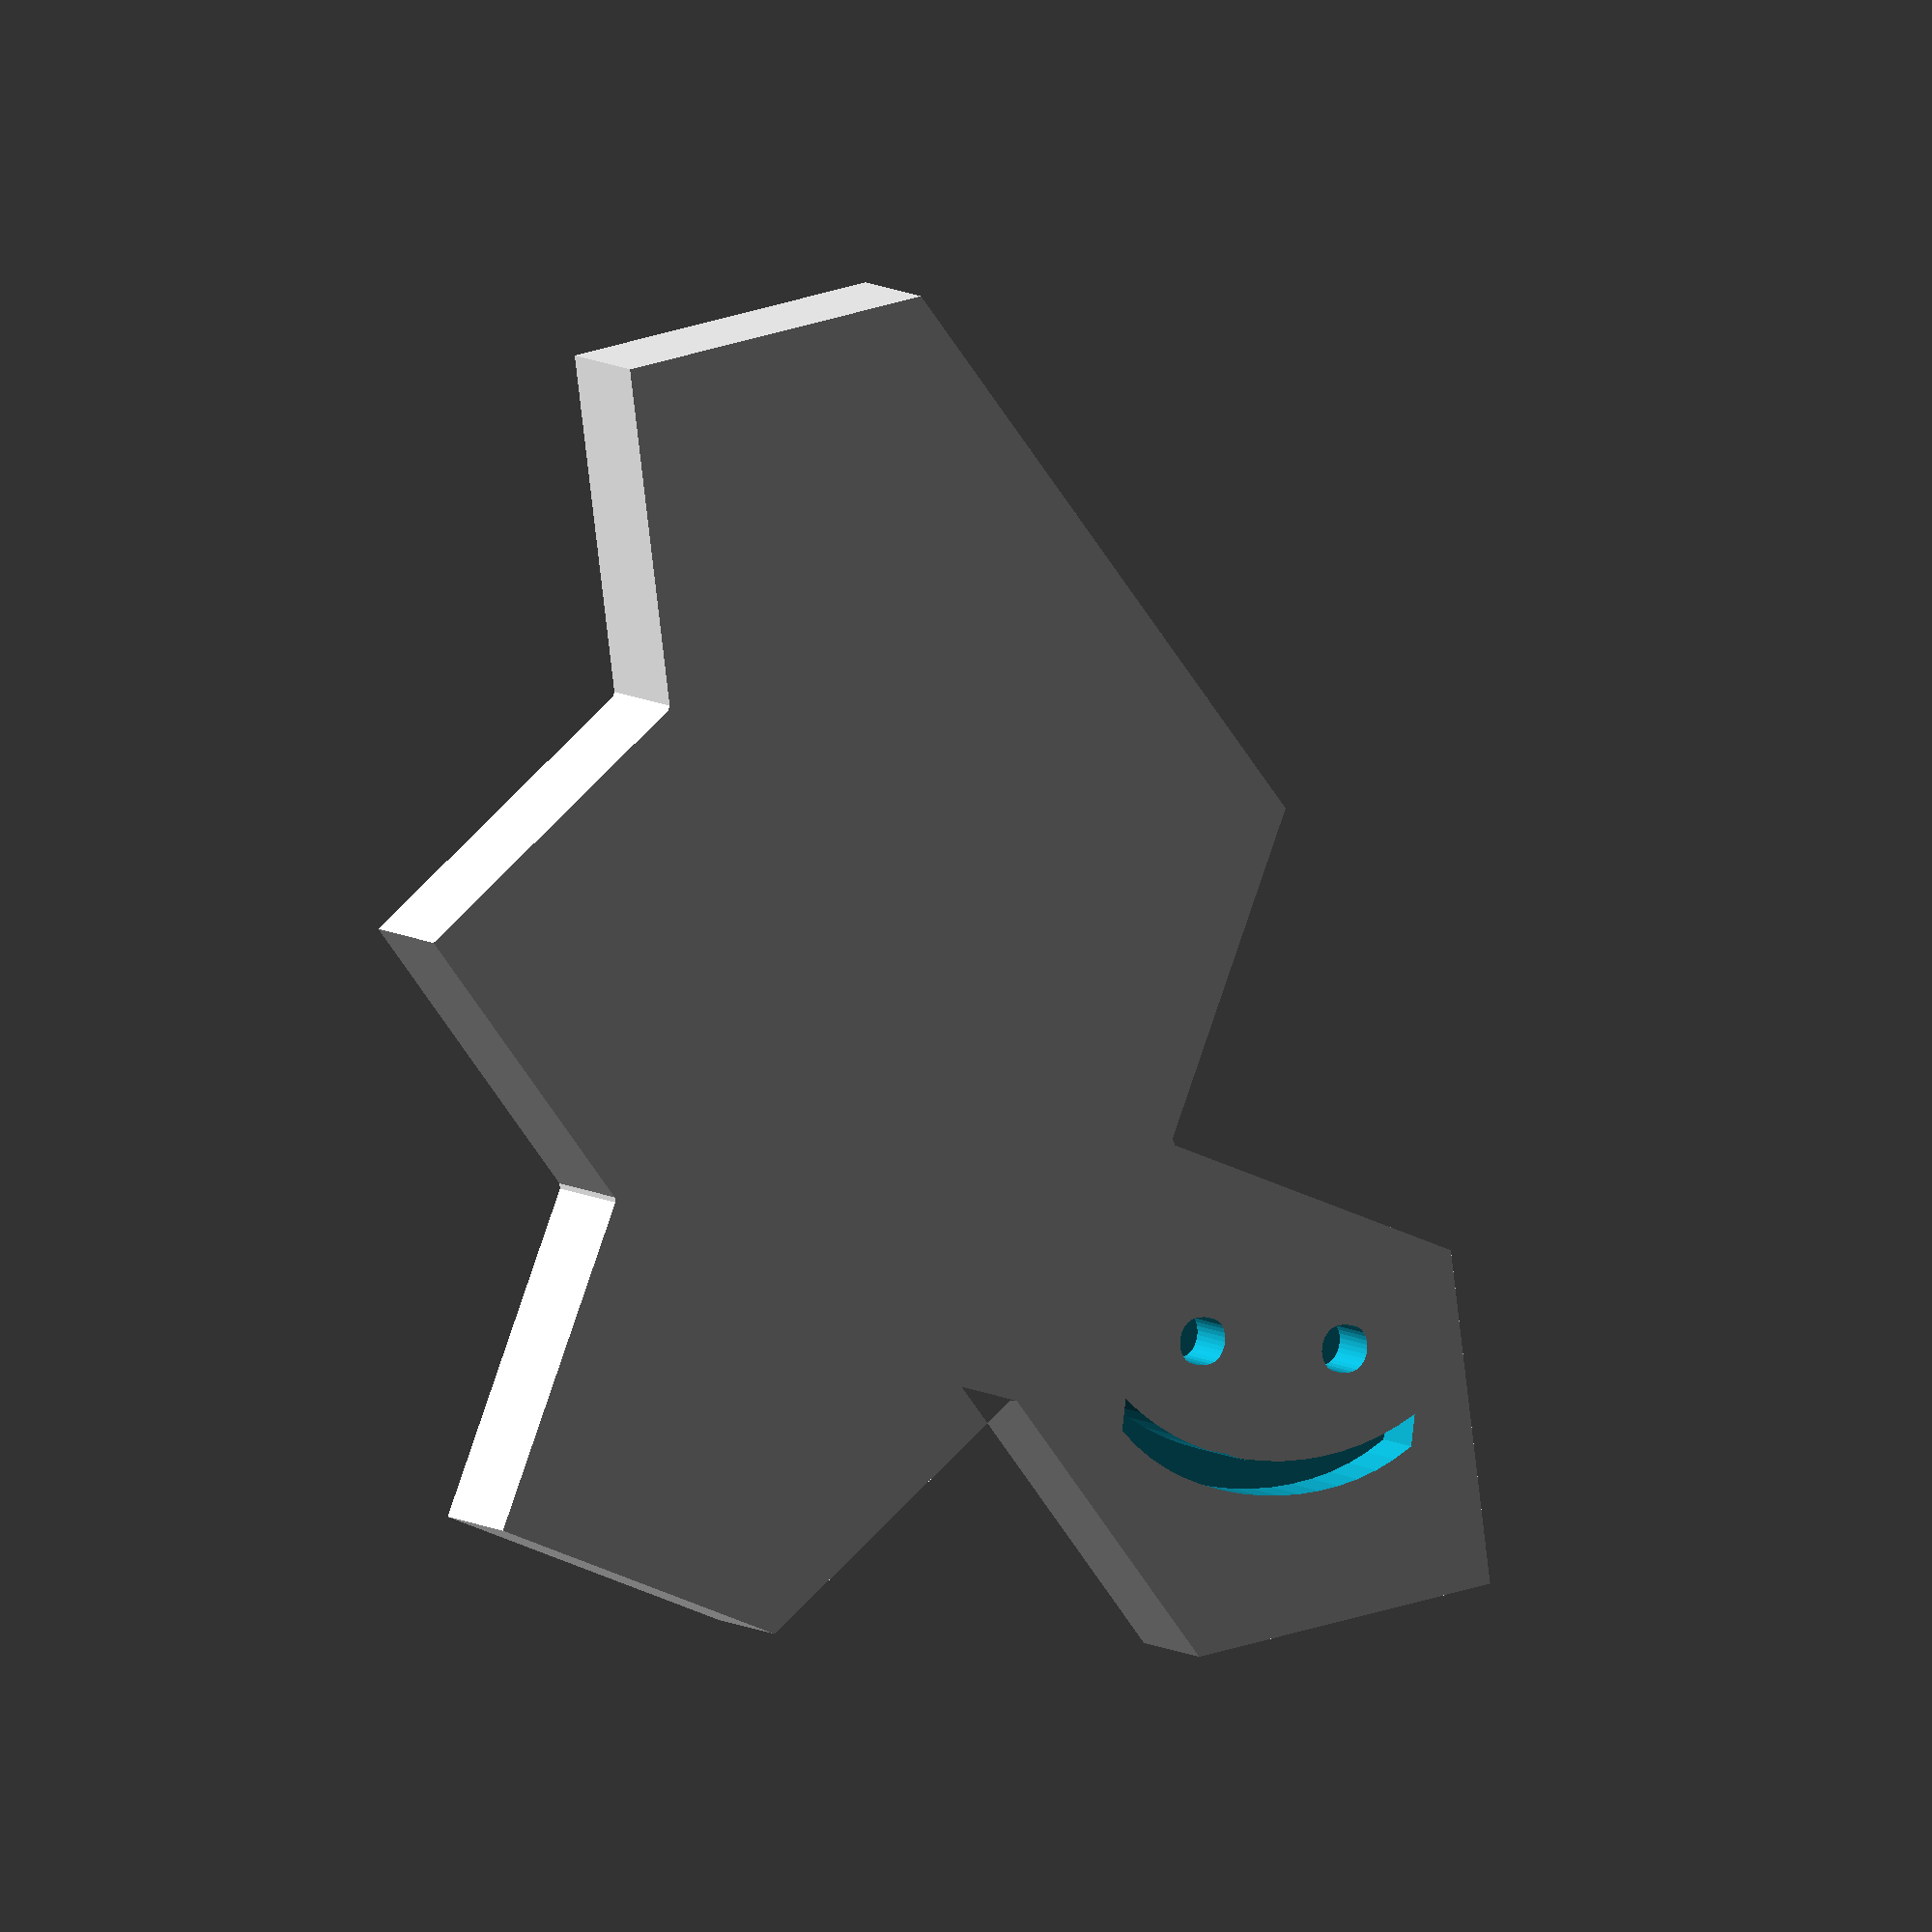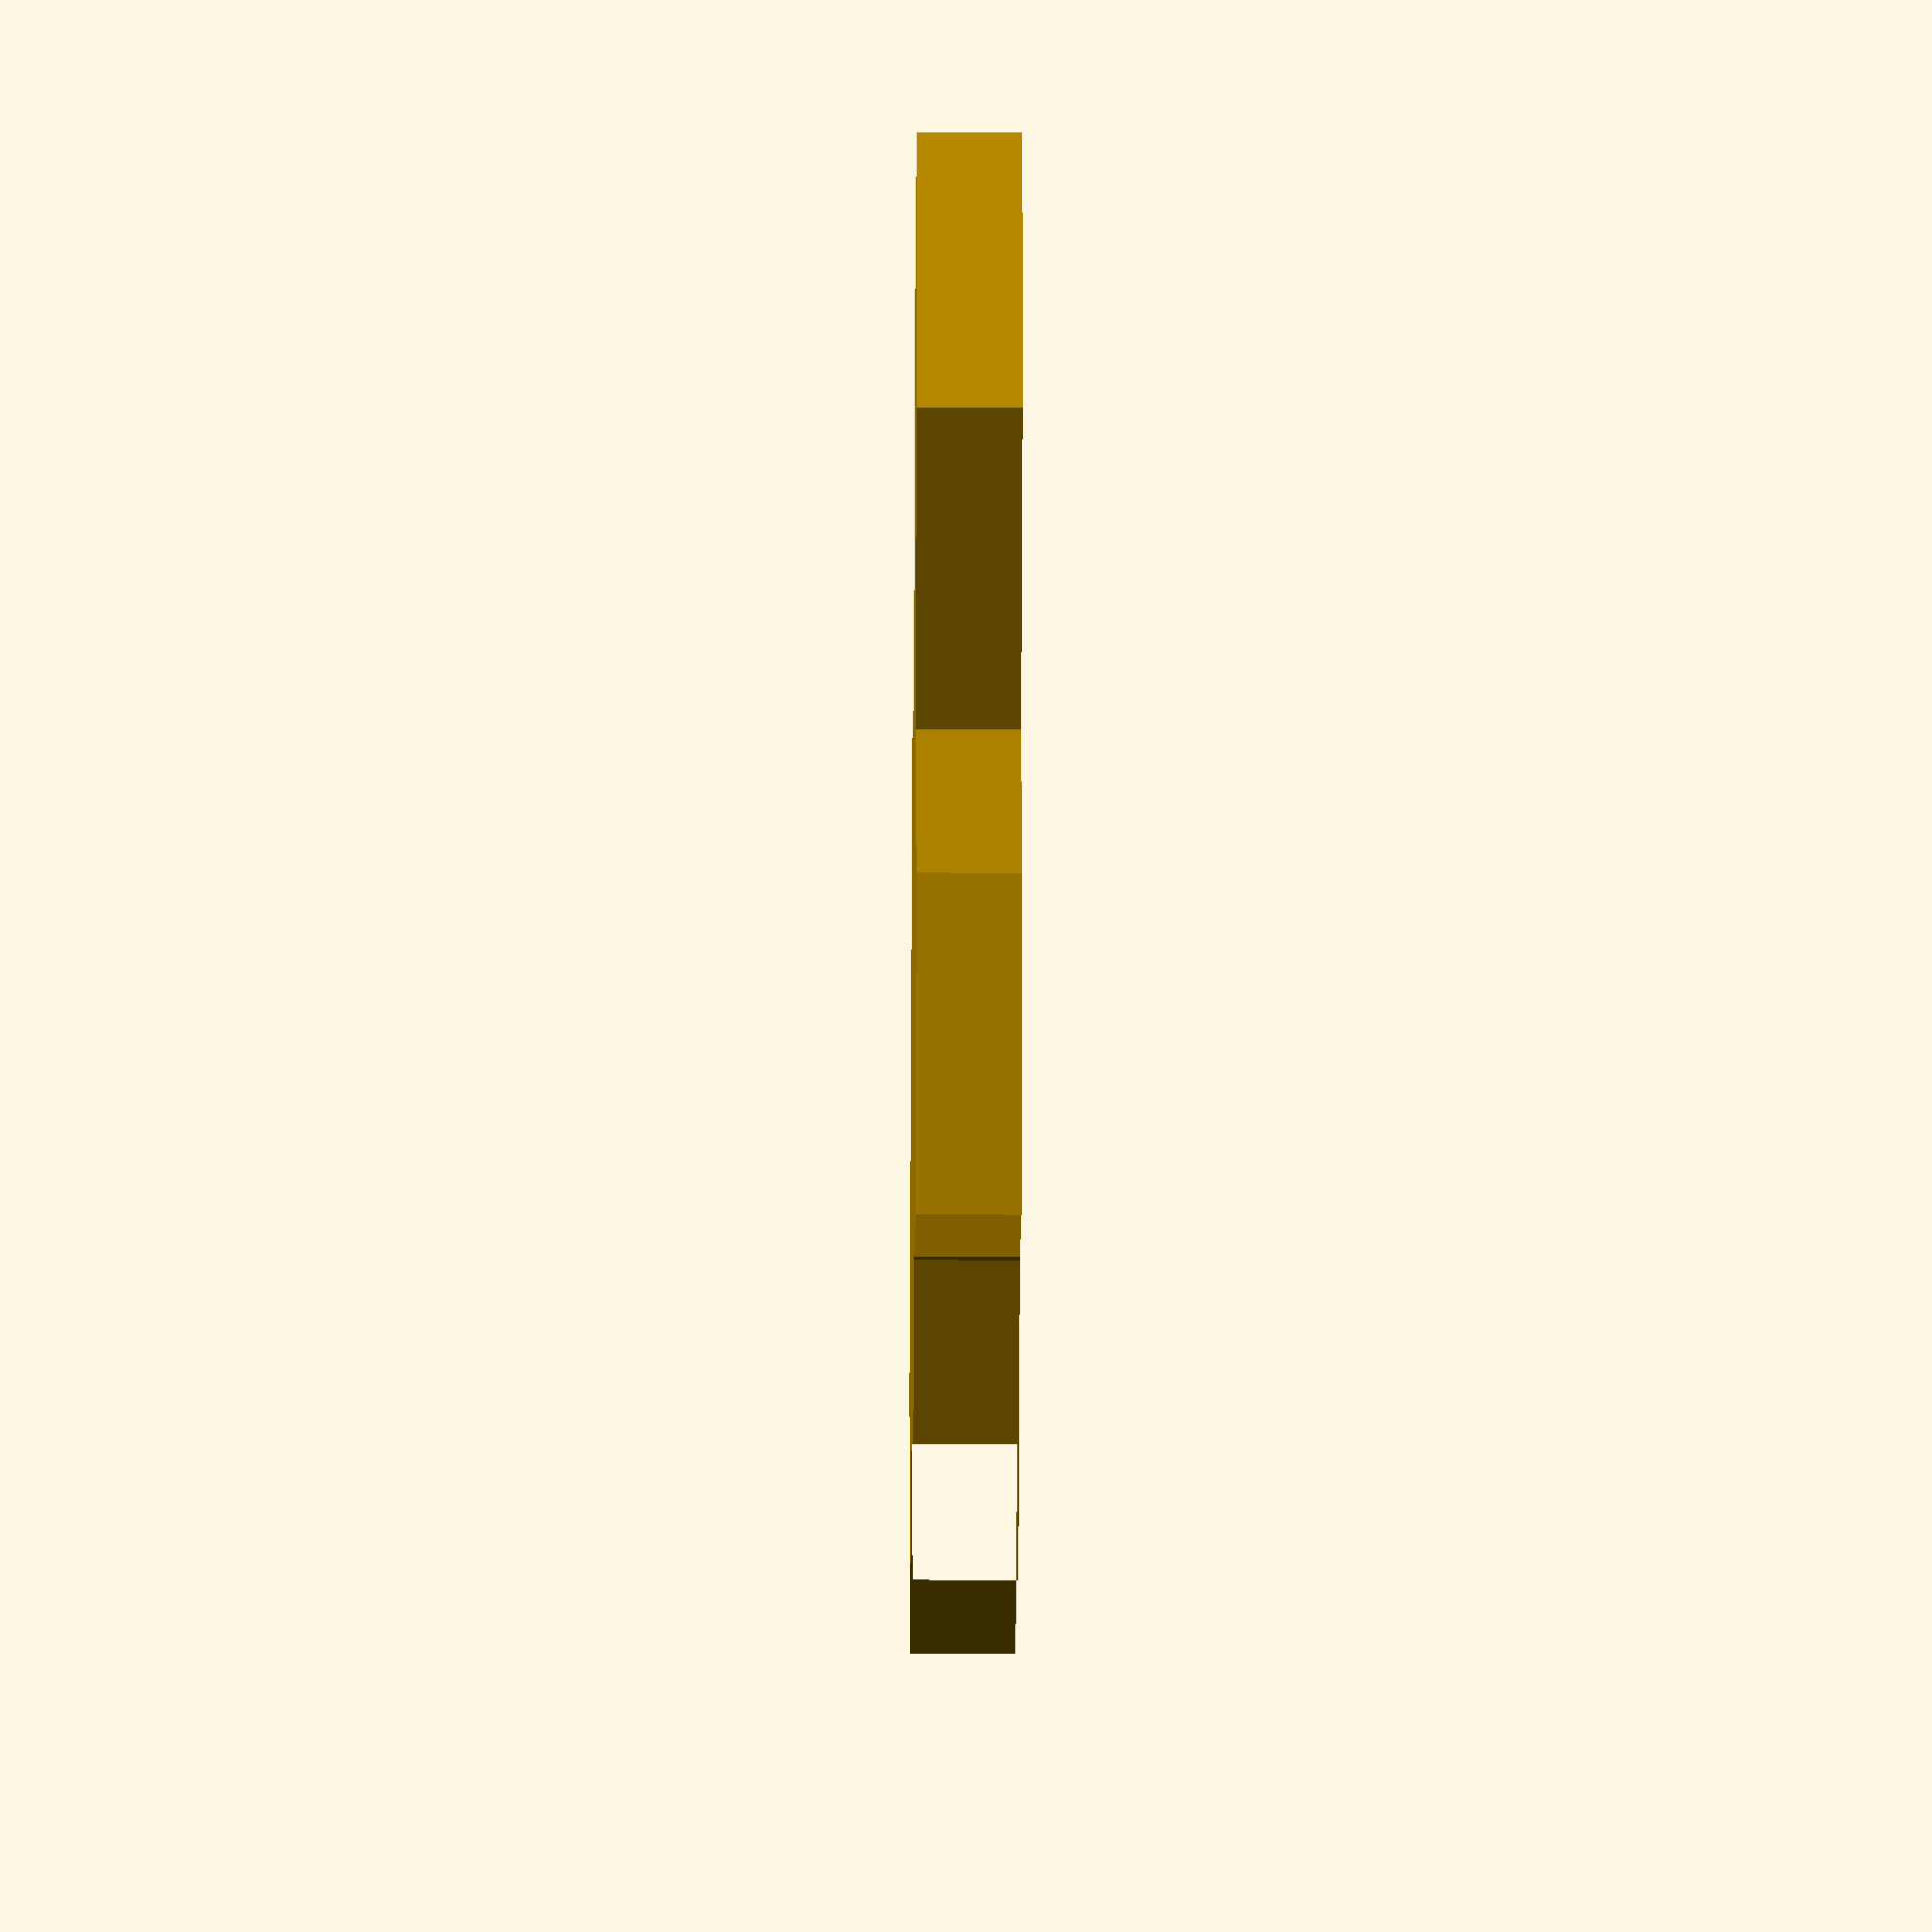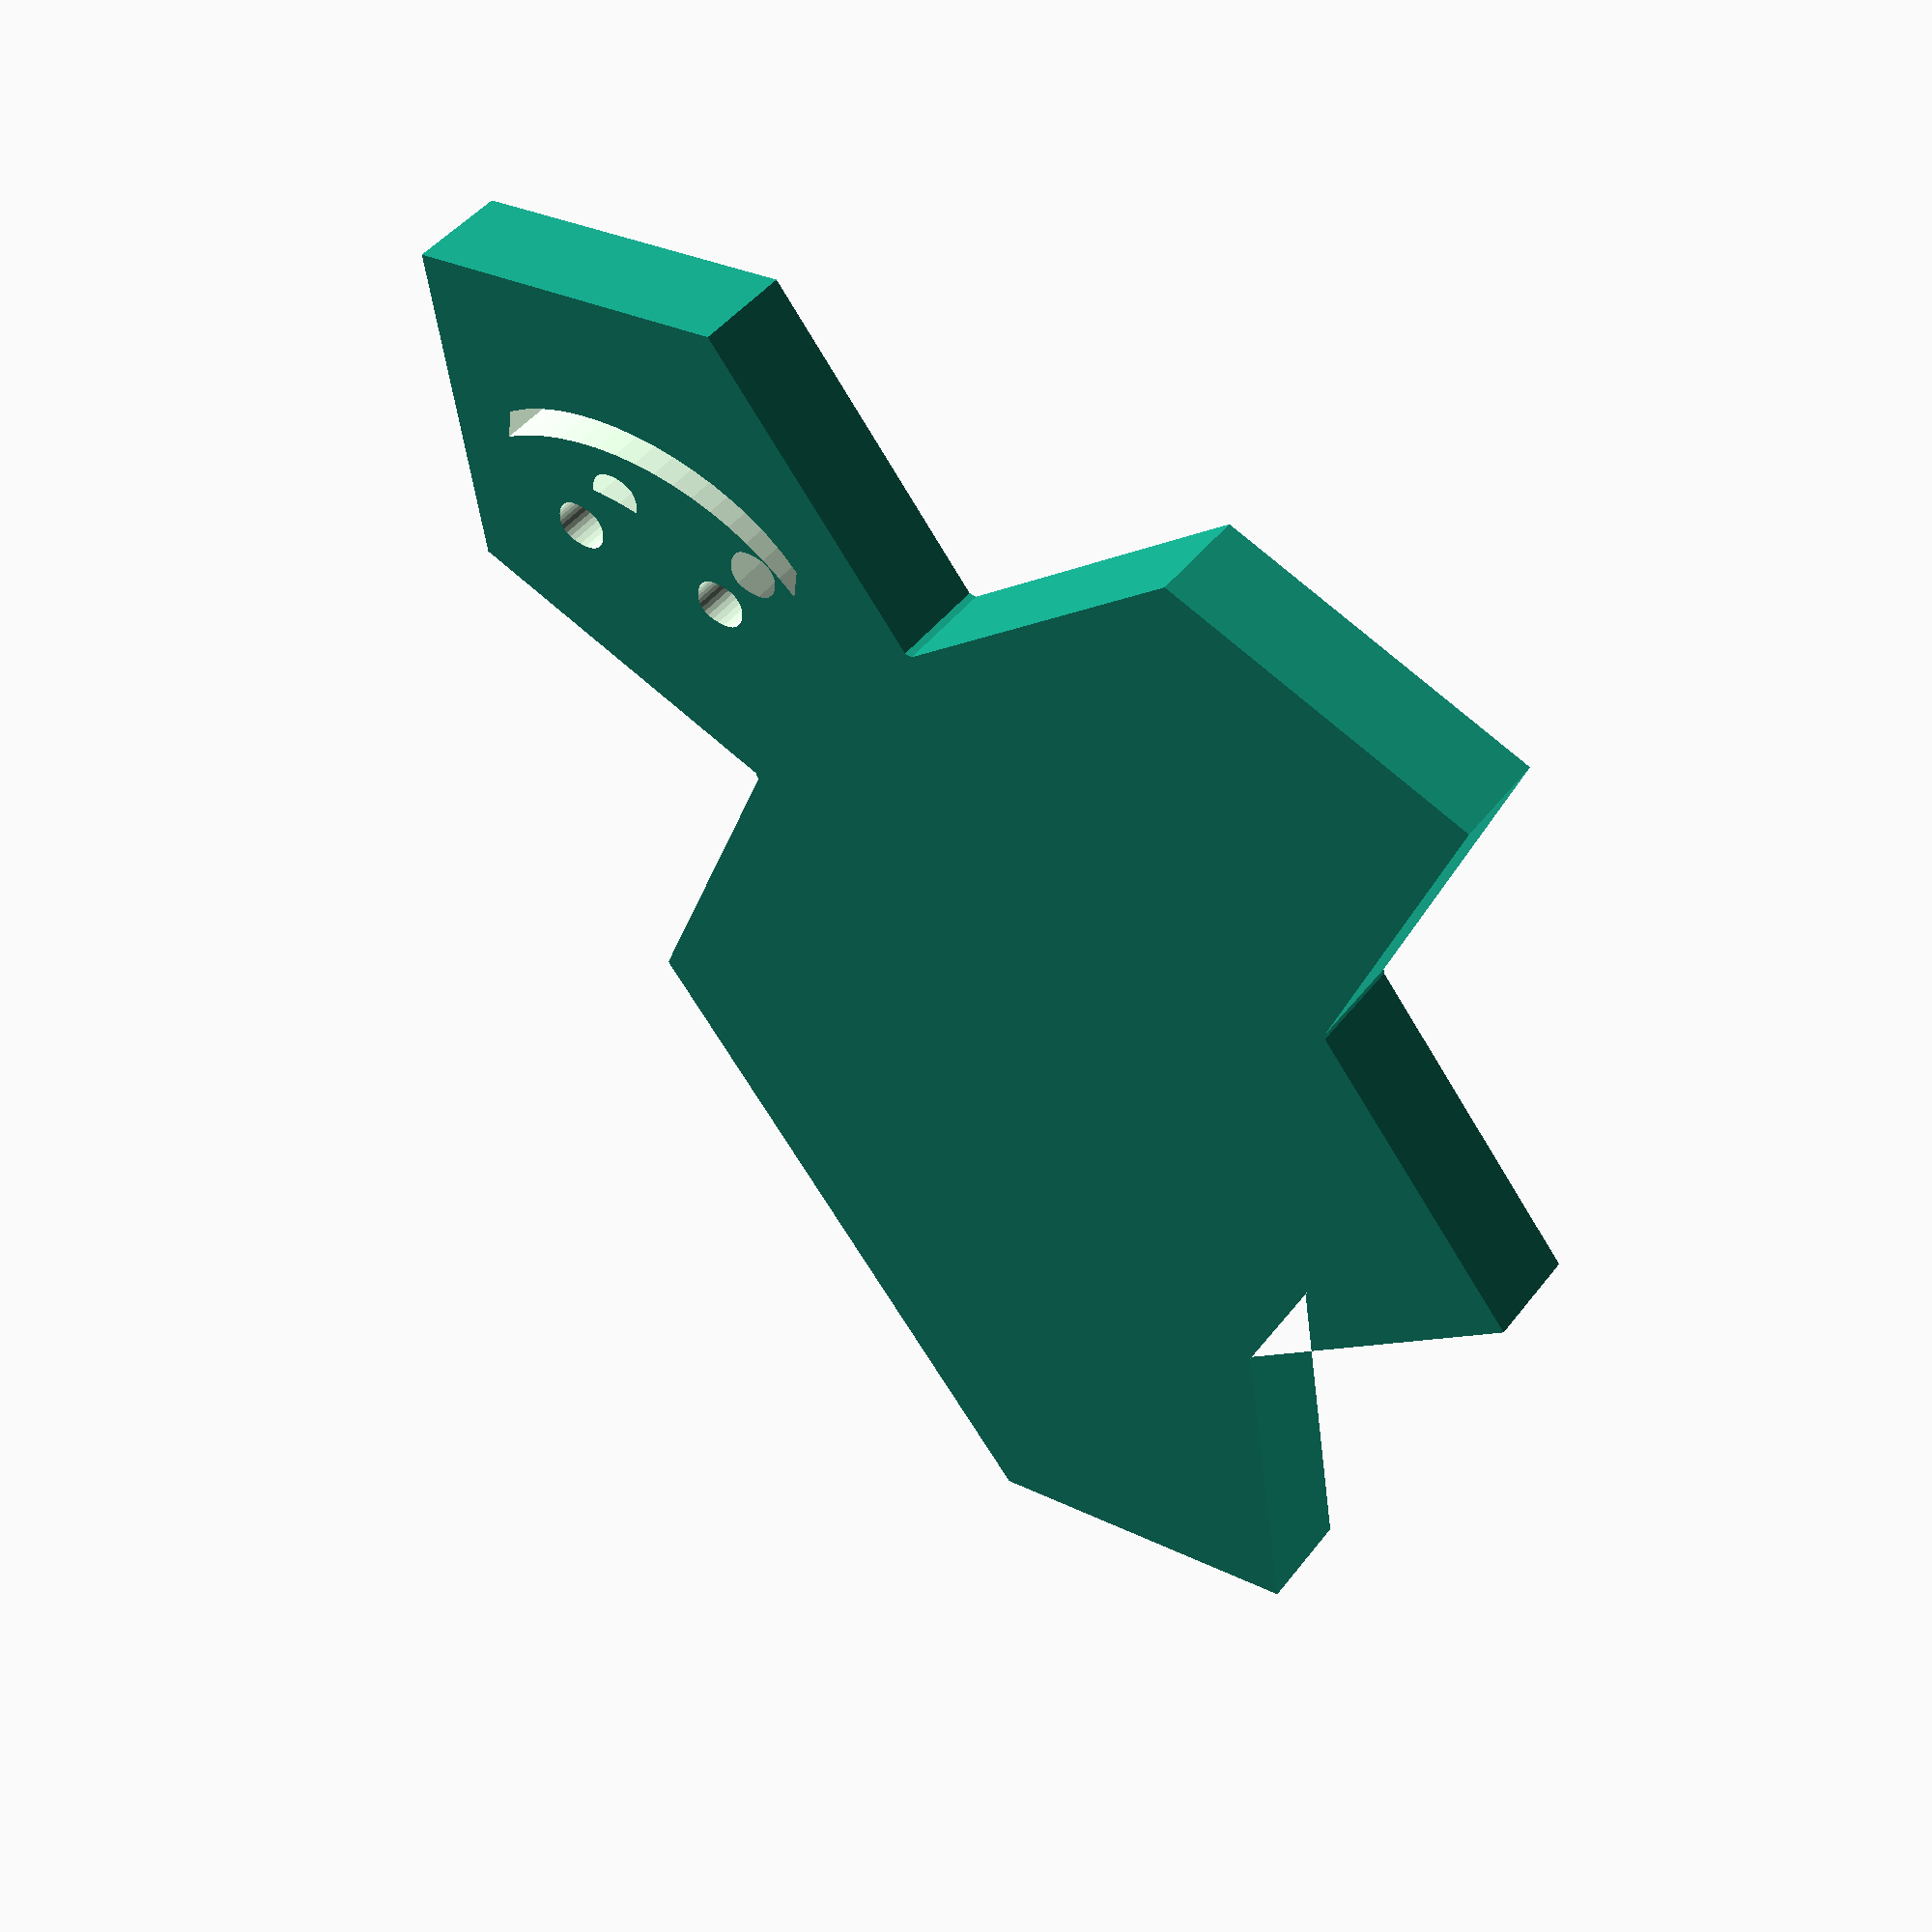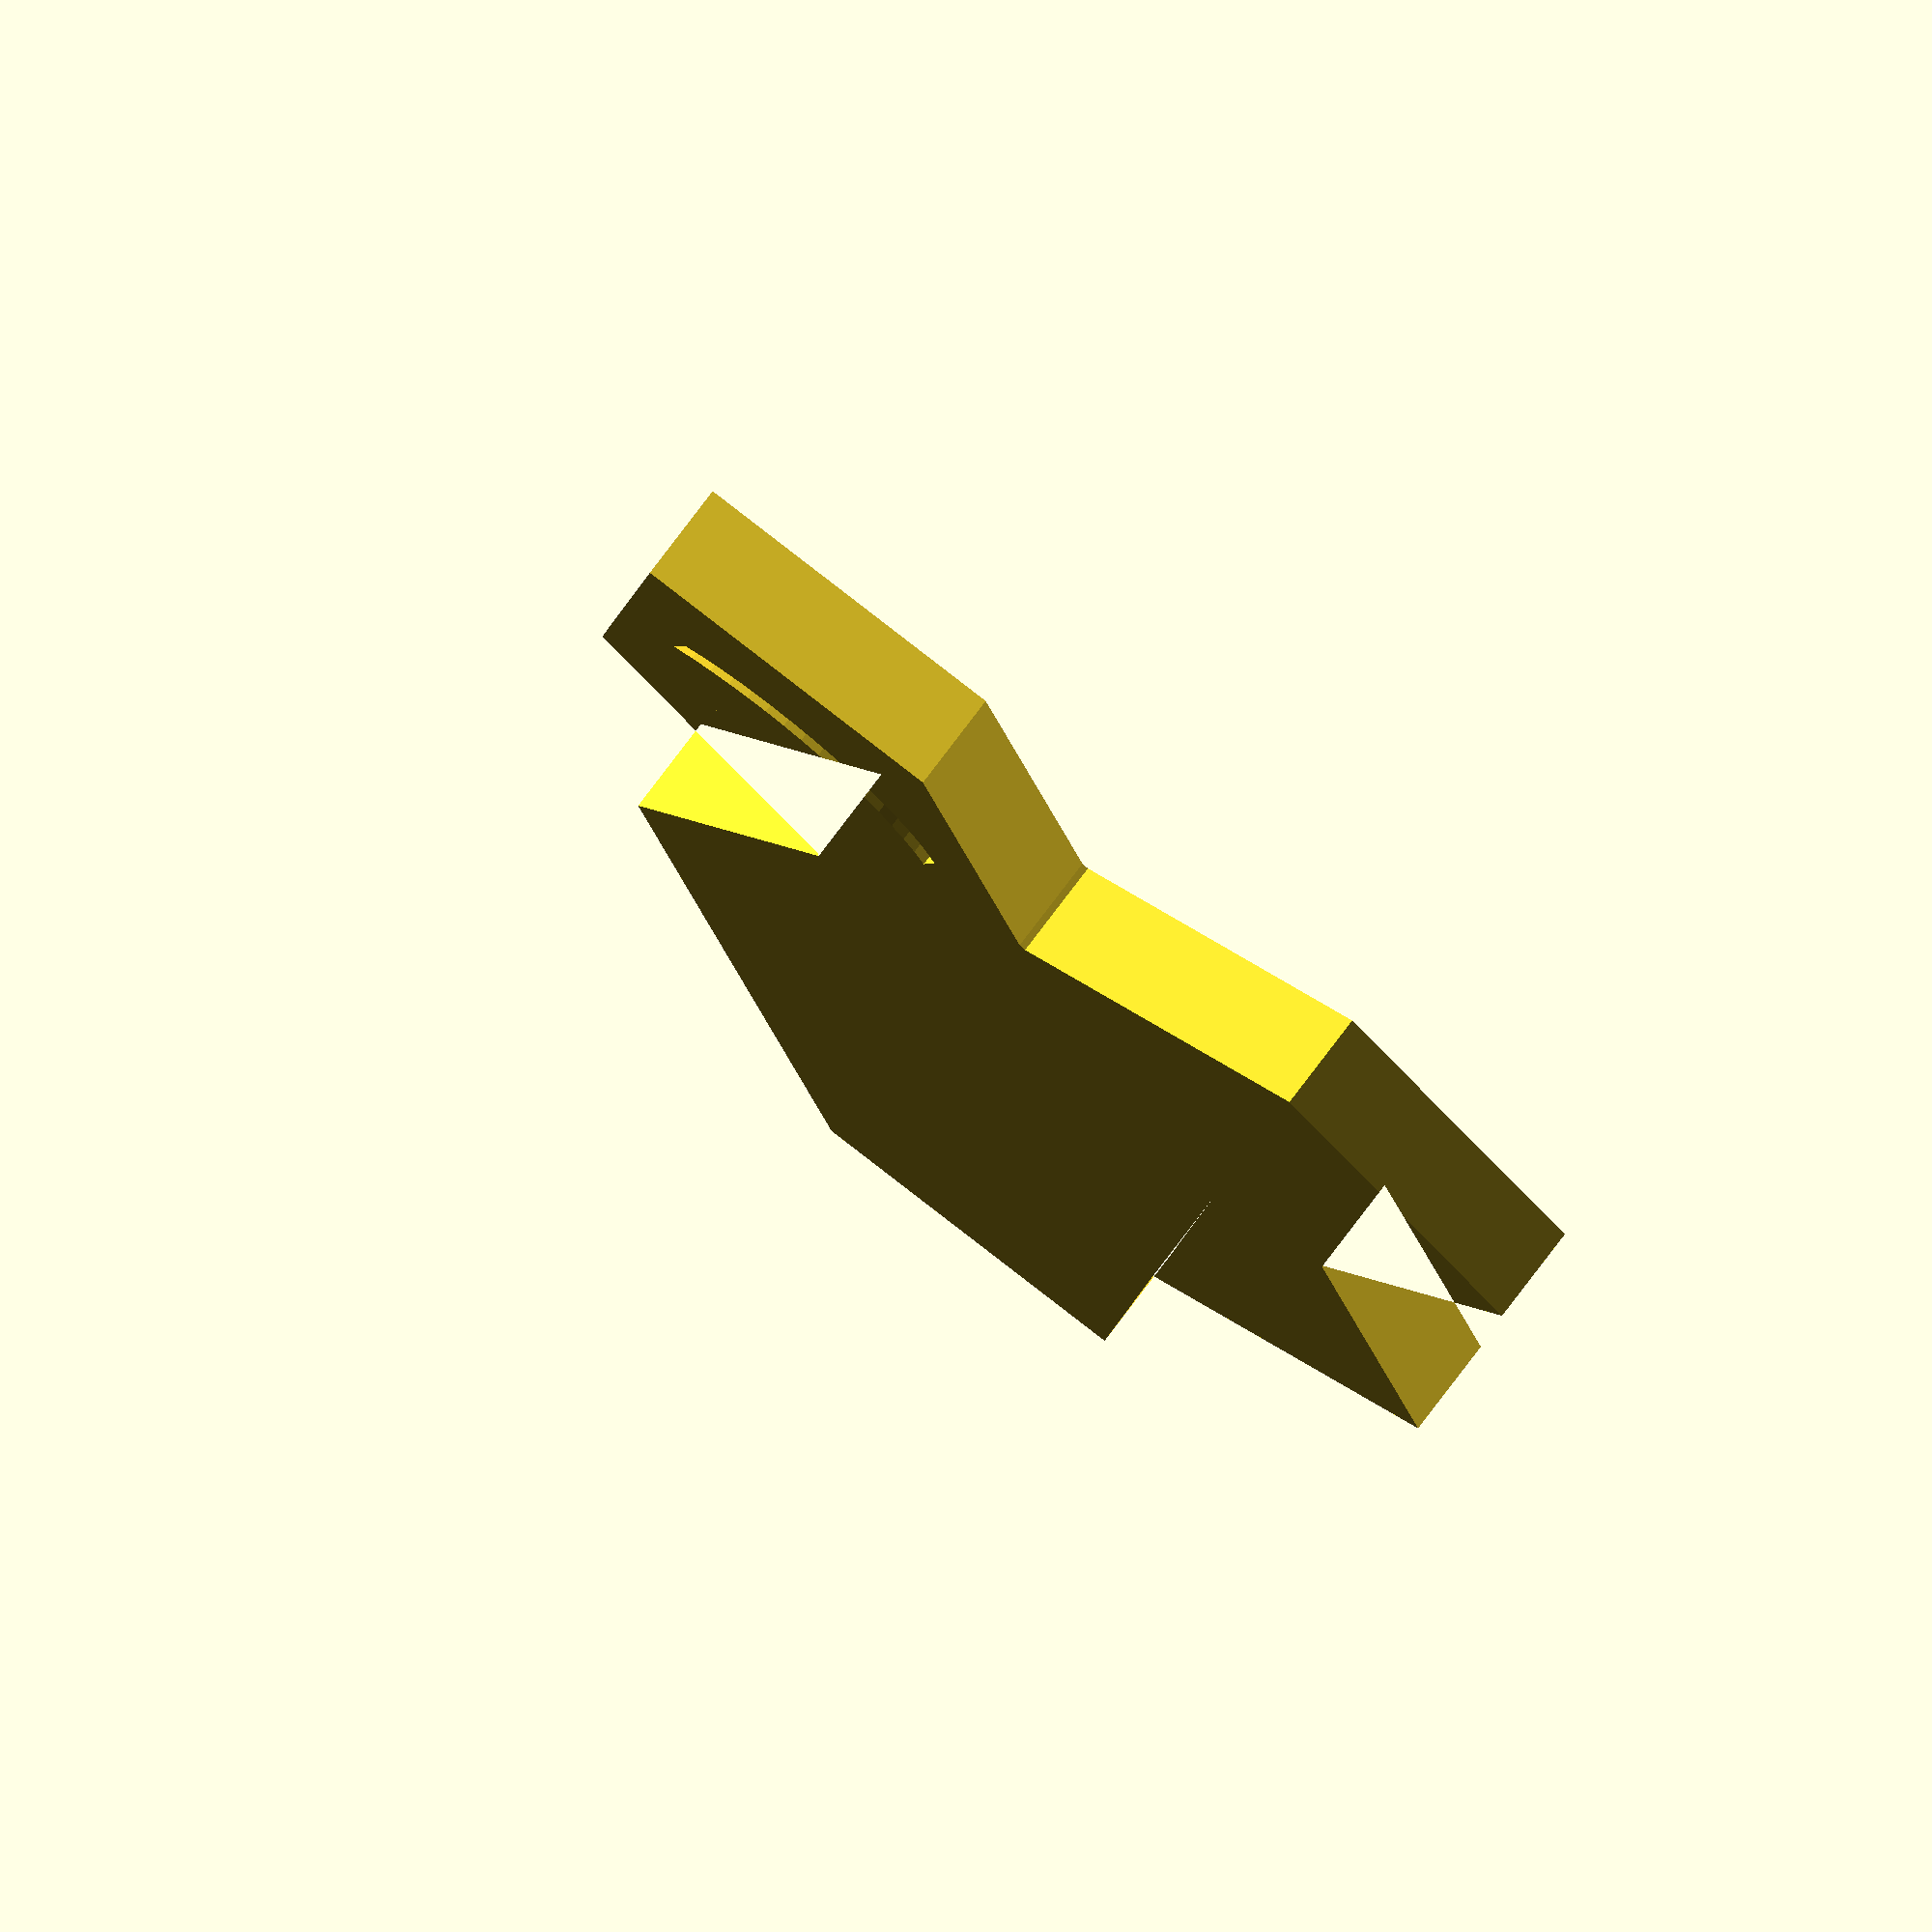
<openscad>

segement_length=10;
thickness = 3;

function p2c(p) = [p.x * cos(p.y), p.x * sin(p.y)];
function c2p(c) = [sqrt(c.x * c.x + c.y * c.y), atan2(c.y, c.x)];
function cumsum(values, zero) = [for (a = 0, b = values[0]; a < len(values); a = a + 1, b = b + (values[a] == undef?zero:values[a
])) b];

turns = [0, 60, - 90, 60, 90, 60, - 90, 60, 90, - 60, 90, - 60, 90, 60];


cum_angles = cumsum(turns, 0);
inc_cart = [for (i = cum_angles) p2c([segement_length, i])];
cum = cumsum(inc_cart, [0,0]);
difference(){
    linear_extrude(thickness, center=true) translate([1.2,.85]*segement_length) rotate(90+45) offset(r=-.15) polygon(cum);
    rotate([0,180,0]) linear_extrude(thickness) translate([1.2,1.7]*segement_length) text(":)", .8*segement_length, halign="center", valign="center", font="Segoe UI");
}
</openscad>
<views>
elev=351.1 azim=262.7 roll=148.5 proj=o view=wireframe
elev=30.4 azim=351.6 roll=269.7 proj=o view=wireframe
elev=315.3 azim=83.4 roll=214.7 proj=p view=wireframe
elev=106.7 azim=245.1 roll=323.6 proj=o view=solid
</views>
